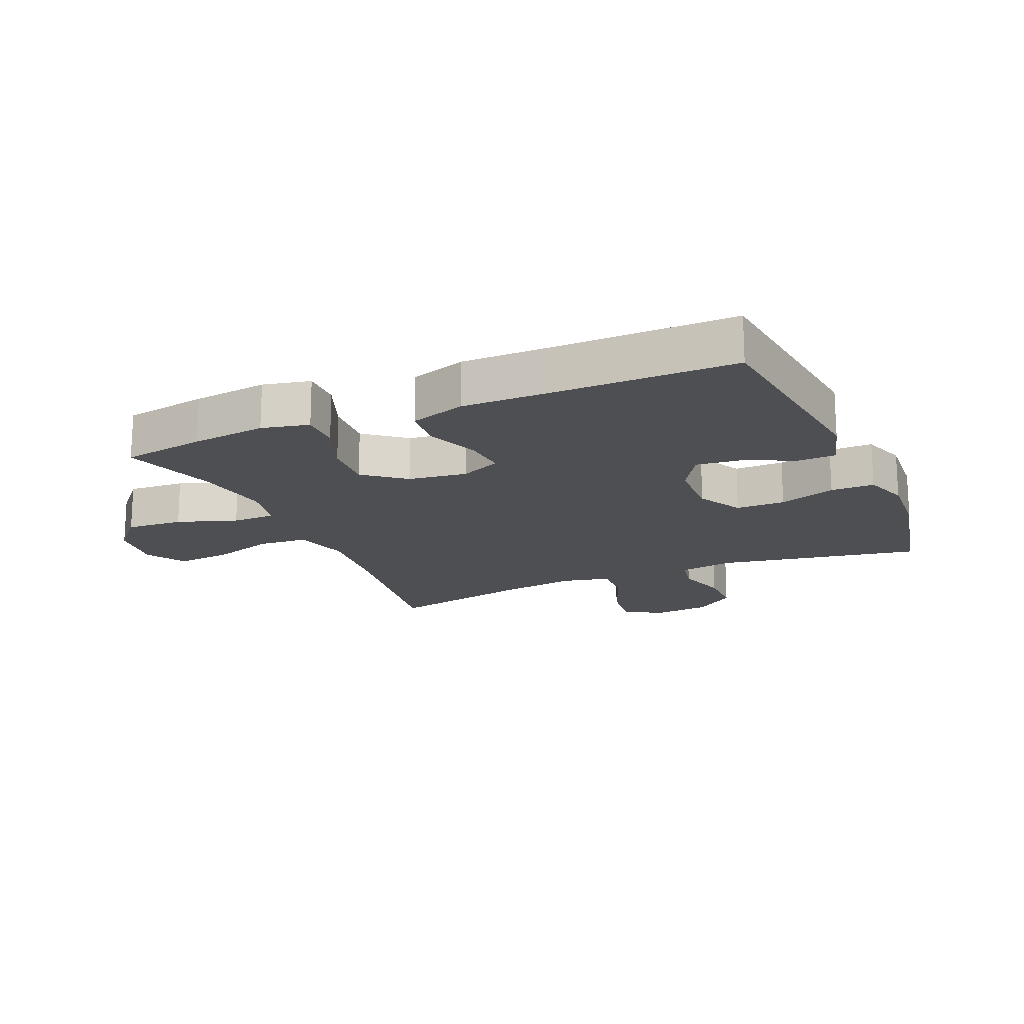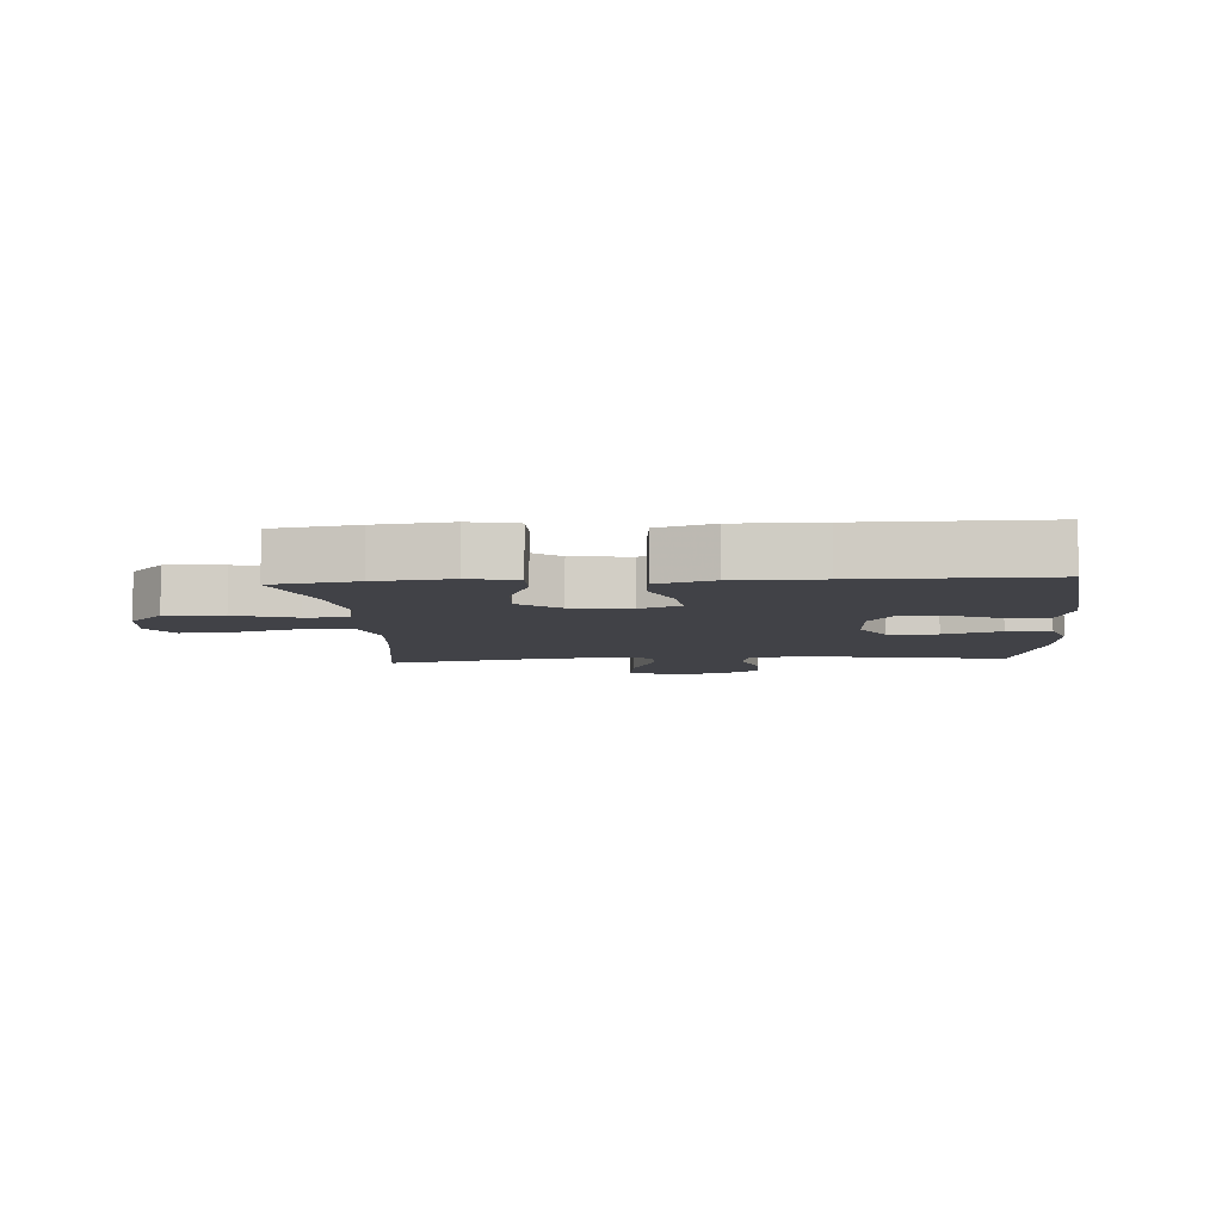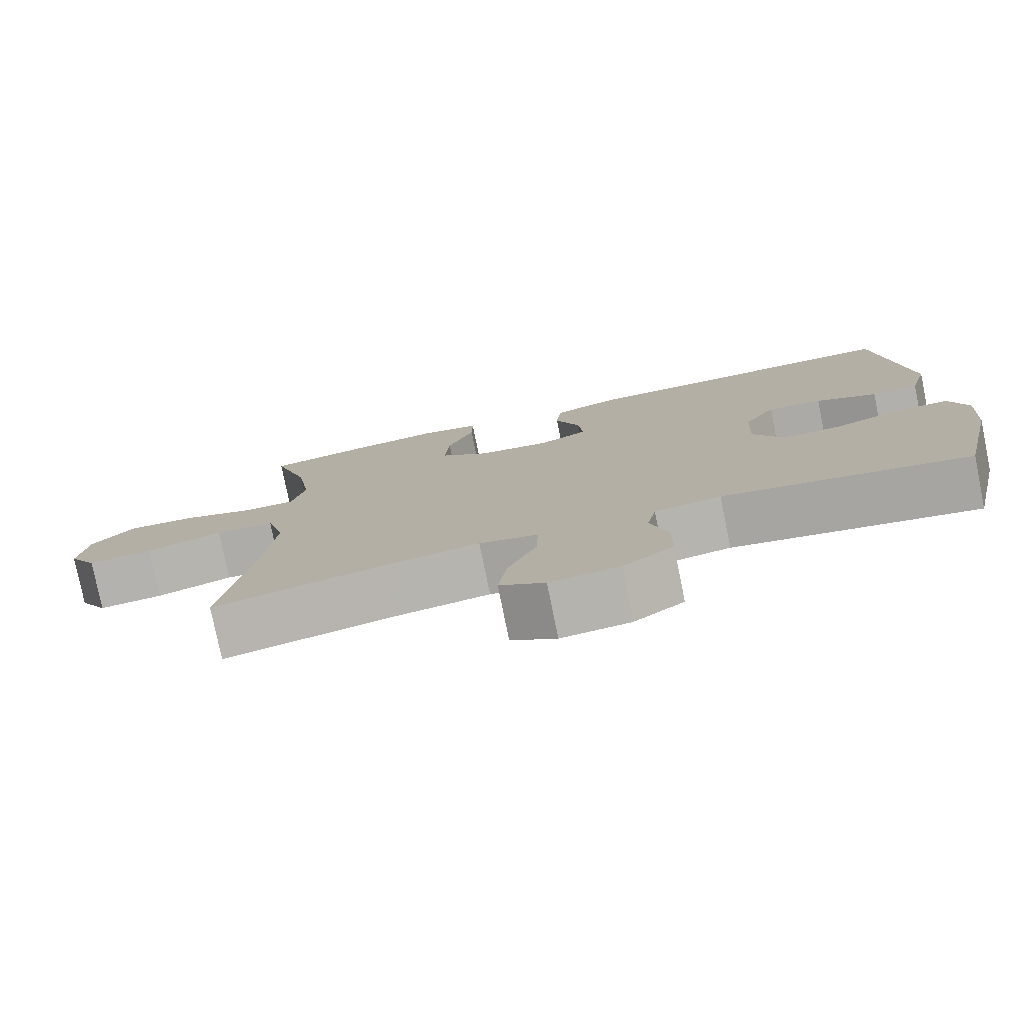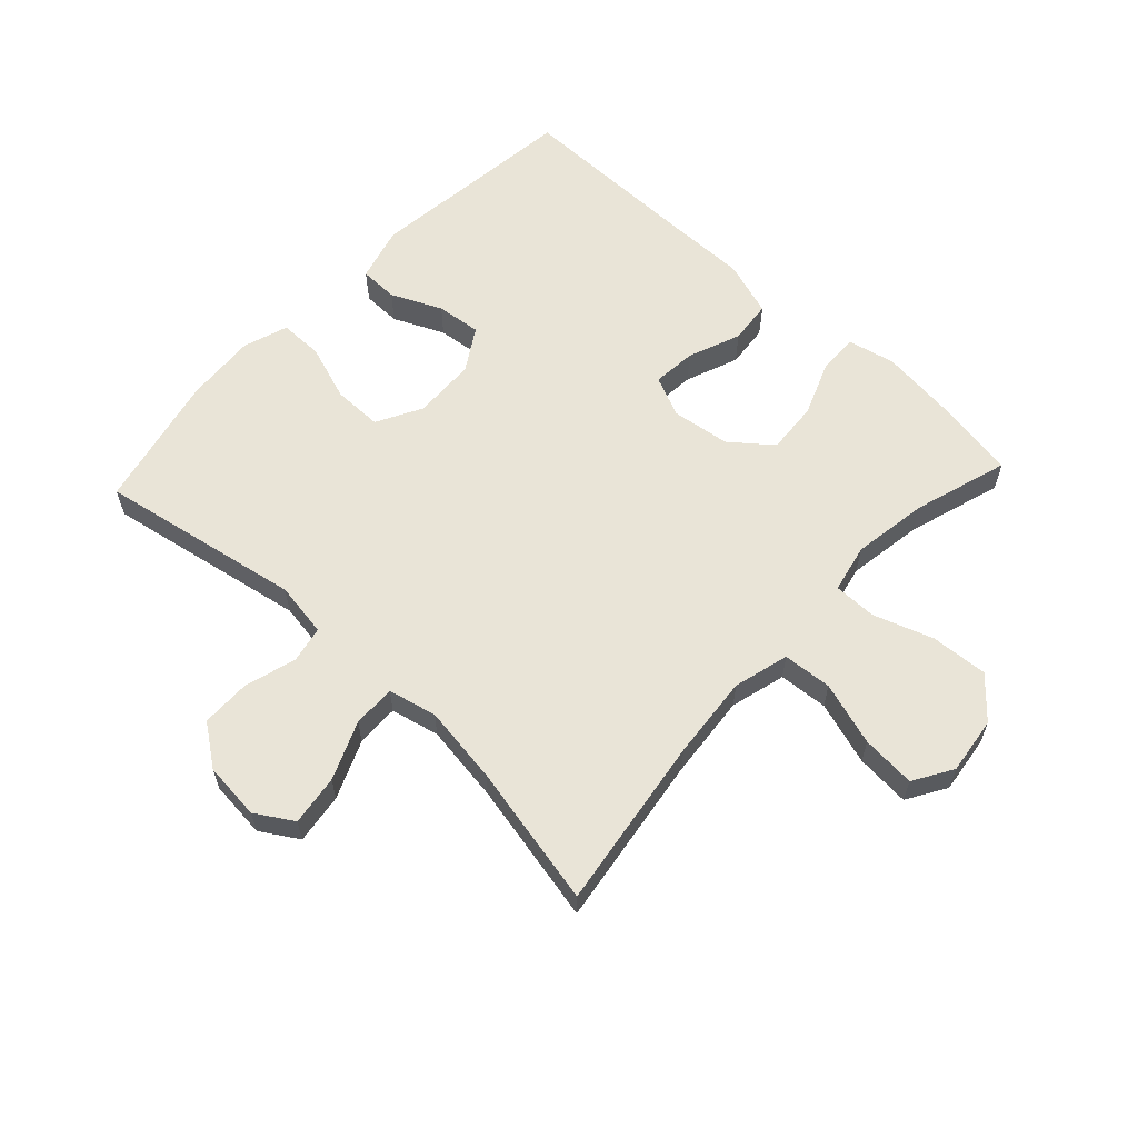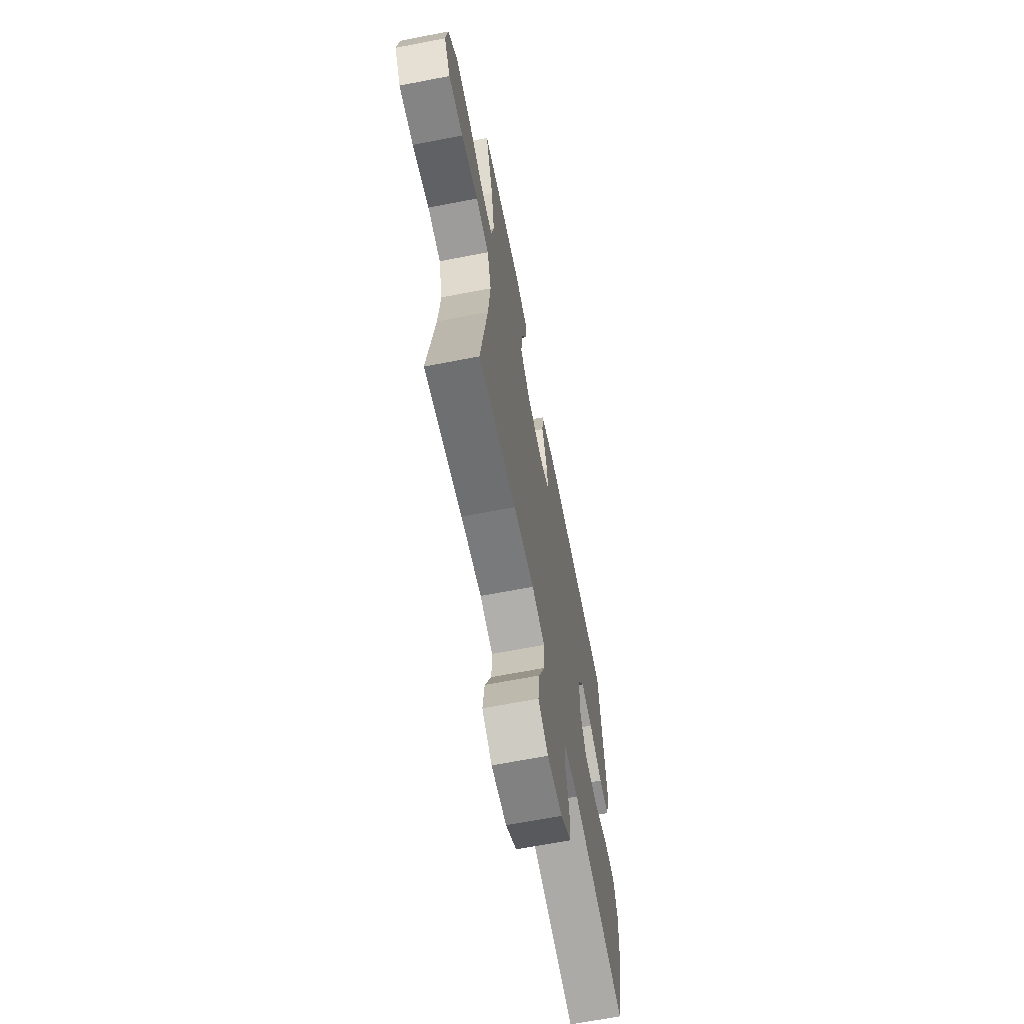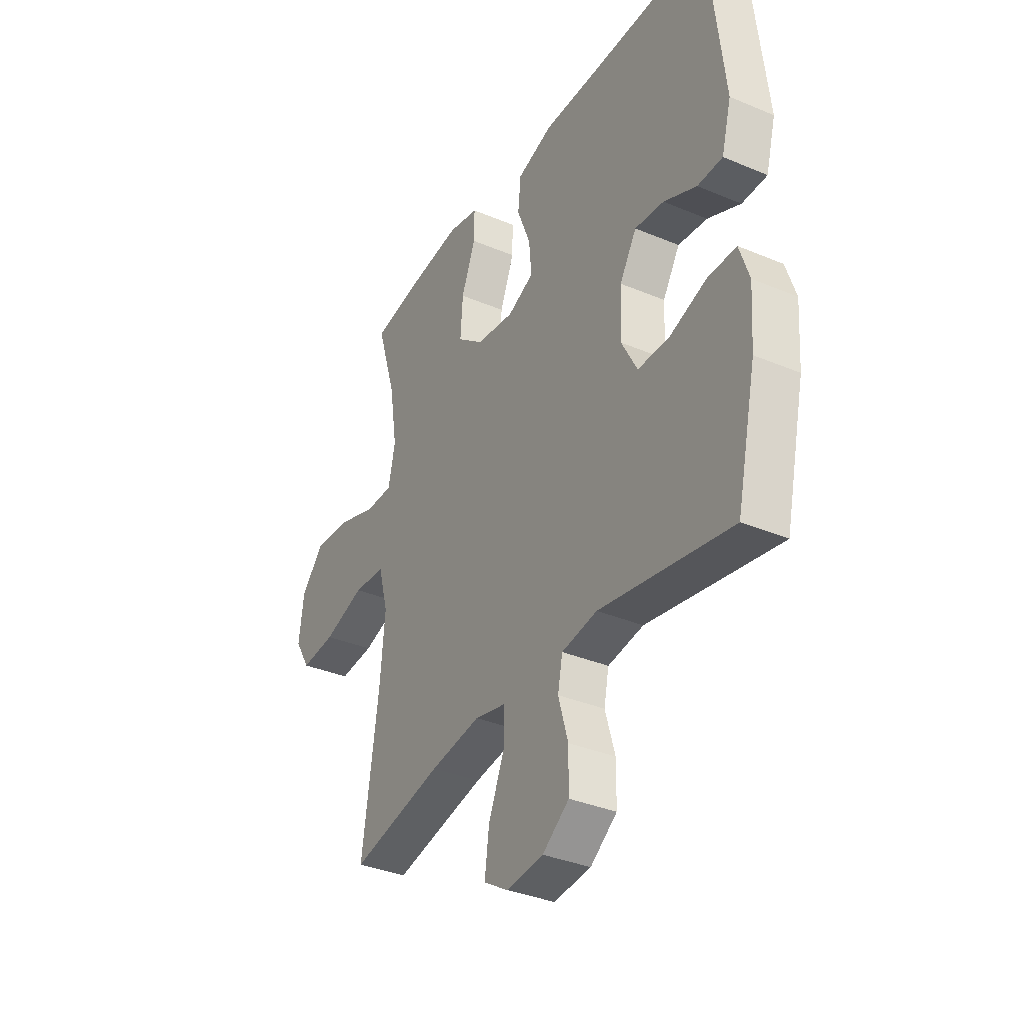
<metadata>
{"format":"obj","ext":"obj","renderer":"f3d","projection":"perspective","resolution":1024,"background":"white","views":[{"elev":-17.6,"azim":23.5,"up":"+Y"},{"elev":-6.8,"azim":4.2,"up":"+Y"},{"elev":-78.4,"azim":11.5,"up":"+Z"},{"elev":61.0,"azim":-137.0,"up":"+Y"},{"elev":-65.9,"azim":-79.0,"up":"+Z"},{"elev":-35.2,"azim":60.8,"up":"+Z"}]}
</metadata>
<code>
v 0.5 0.07 -0.5
v 0.175 0.07 -0.44
v 0.087 0.07 -0.454
v 0.075 0.07 -0.513
v 0.099 0.07 -0.596
v 0.098 0.07 -0.675
v 0.032 0.07 -0.723
v -0.06 0.07 -0.732
v -0.12 0.07 -0.695
v -0.109 0.07 -0.614
v -0.07 0.07 -0.521
v -0.068 0.07 -0.452
v -0.146 0.07 -0.434
v -0.271 0.07 -0.452
v -0.5 0.07 -0.5
v -0.459 0.07 -0.222
v -0.446 0.07 -0.087
v -0.47 0.07 0.002
v -0.549 0.07 0.008
v -0.651 0.07 -0.024
v -0.738 0.07 -0.031
v -0.776 0.07 0.032
v -0.764 0.07 0.124
v -0.708 0.07 0.187
v -0.616 0.07 0.181
v -0.52 0.07 0.148
v -0.451 0.07 0.148
v -0.434 0.07 0.226
v -0.453 0.07 0.348
v -0.5 0.07 0.5
v -0.366 0.07 0.522
v -0.246 0.07 0.536
v -0.17 0.07 0.519
v -0.171 0.07 0.455
v -0.206 0.07 0.367
v -0.212 0.07 0.283
v -0.147 0.07 0.231
v -0.053 0.07 0.218
v 0.012 0.07 0.247
v 0.006 0.07 0.317
v -0.027 0.07 0.402
v -0.02 0.07 0.471
v 0.069 0.07 0.5
v 0.205 0.07 0.499
v 0.5 0.07 0.5
v 0.539 0.07 0.158
v 0.515 0.07 0.07
v 0.453 0.07 0.069
v 0.372 0.07 0.106
v 0.3 0.07 0.114
v 0.258 0.07 0.046
v 0.254 0.07 -0.055
v 0.293 0.07 -0.128
v 0.372 0.07 -0.128
v 0.463 0.07 -0.097
v 0.533 0.07 -0.097
v 0.557 0.07 -0.169
v 0.549 0.07 -0.284
v 0.5 0 -0.5
v 0.175 0 -0.44
v 0.087 0 -0.454
v 0.075 0 -0.513
v 0.099 0 -0.596
v 0.098 0 -0.675
v 0.032 0 -0.723
v -0.06 0 -0.732
v -0.12 0 -0.695
v -0.109 0 -0.614
v -0.07 0 -0.521
v -0.068 0 -0.452
v -0.146 0 -0.434
v -0.271 0 -0.452
v -0.5 0 -0.5
v -0.459 0 -0.222
v -0.446 0 -0.087
v -0.47 0 0.002
v -0.549 0 0.008
v -0.651 0 -0.024
v -0.738 0 -0.031
v -0.776 0 0.032
v -0.764 0 0.124
v -0.708 0 0.187
v -0.616 0 0.181
v -0.52 0 0.148
v -0.451 0 0.148
v -0.434 0 0.226
v -0.453 0 0.348
v -0.5 0 0.5
v -0.366 0 0.522
v -0.246 0 0.536
v -0.17 0 0.519
v -0.171 0 0.455
v -0.206 0 0.367
v -0.212 0 0.283
v -0.147 0 0.231
v -0.053 0 0.218
v 0.012 0 0.247
v 0.006 0 0.317
v -0.027 0 0.402
v -0.02 0 0.471
v 0.069 0 0.5
v 0.205 0 0.499
v 0.5 0 0.5
v 0.539 0 0.158
v 0.515 0 0.07
v 0.453 0 0.069
v 0.372 0 0.106
v 0.3 0 0.114
v 0.258 0 0.046
v 0.254 0 -0.055
v 0.293 0 -0.128
v 0.372 0 -0.128
v 0.463 0 -0.097
v 0.533 0 -0.097
v 0.557 0 -0.169
v 0.549 0 -0.284
f 57 58 1 2
f 54 55 56 57
f 53 54 57 2
f 52 53 2 3
f 51 52 3
f 46 47 48 49
f 44 45 46 49
f 44 49 50
f 43 44 50 51
f 40 41 42 43
f 39 40 43 51
f 32 33 34 35
f 32 35 36
f 29 30 31 32
f 28 29 32 36
f 27 28 36 37
f 23 24 25 26
f 23 26 27
f 22 23 27
f 19 20 21 22
f 18 19 22 27
f 17 18 27 37
f 14 15 16
f 13 14 16 17
f 12 13 17 37
f 8 9 10 11
f 8 11 12
f 7 8 12
f 4 5 6 7
f 3 4 7 12
f 38 39 51 3
f 3 12 37 38
f 60 59 116 115
f 115 114 113 112
f 60 115 112 111
f 61 60 111 110
f 61 110 109
f 107 106 105 104
f 107 104 103 102
f 108 107 102
f 109 108 102 101
f 101 100 99 98
f 109 101 98 97
f 93 92 91 90
f 94 93 90
f 90 89 88 87
f 94 90 87 86
f 95 94 86 85
f 84 83 82 81
f 85 84 81
f 85 81 80
f 80 79 78 77
f 85 80 77 76
f 95 85 76 75
f 74 73 72
f 75 74 72 71
f 95 75 71 70
f 69 68 67 66
f 70 69 66
f 70 66 65
f 65 64 63 62
f 70 65 62 61
f 61 109 97 96
f 96 95 70 61
f 1 59 60 2
f 2 60 61 3
f 3 61 62 4
f 4 62 63 5
f 5 63 64 6
f 6 64 65 7
f 7 65 66 8
f 8 66 67 9
f 9 67 68 10
f 10 68 69 11
f 11 69 70 12
f 12 70 71 13
f 13 71 72 14
f 14 72 73 15
f 15 73 74 16
f 16 74 75 17
f 17 75 76 18
f 18 76 77 19
f 19 77 78 20
f 20 78 79 21
f 21 79 80 22
f 22 80 81 23
f 23 81 82 24
f 24 82 83 25
f 25 83 84 26
f 26 84 85 27
f 27 85 86 28
f 28 86 87 29
f 29 87 88 30
f 30 88 89 31
f 31 89 90 32
f 32 90 91 33
f 33 91 92 34
f 34 92 93 35
f 35 93 94 36
f 36 94 95 37
f 37 95 96 38
f 38 96 97 39
f 39 97 98 40
f 40 98 99 41
f 41 99 100 42
f 42 100 101 43
f 43 101 102 44
f 44 102 103 45
f 45 103 104 46
f 46 104 105 47
f 47 105 106 48
f 48 106 107 49
f 49 107 108 50
f 50 108 109 51
f 51 109 110 52
f 52 110 111 53
f 53 111 112 54
f 54 112 113 55
f 55 113 114 56
f 56 114 115 57
f 57 115 116 58
f 58 116 59 1

</code>
